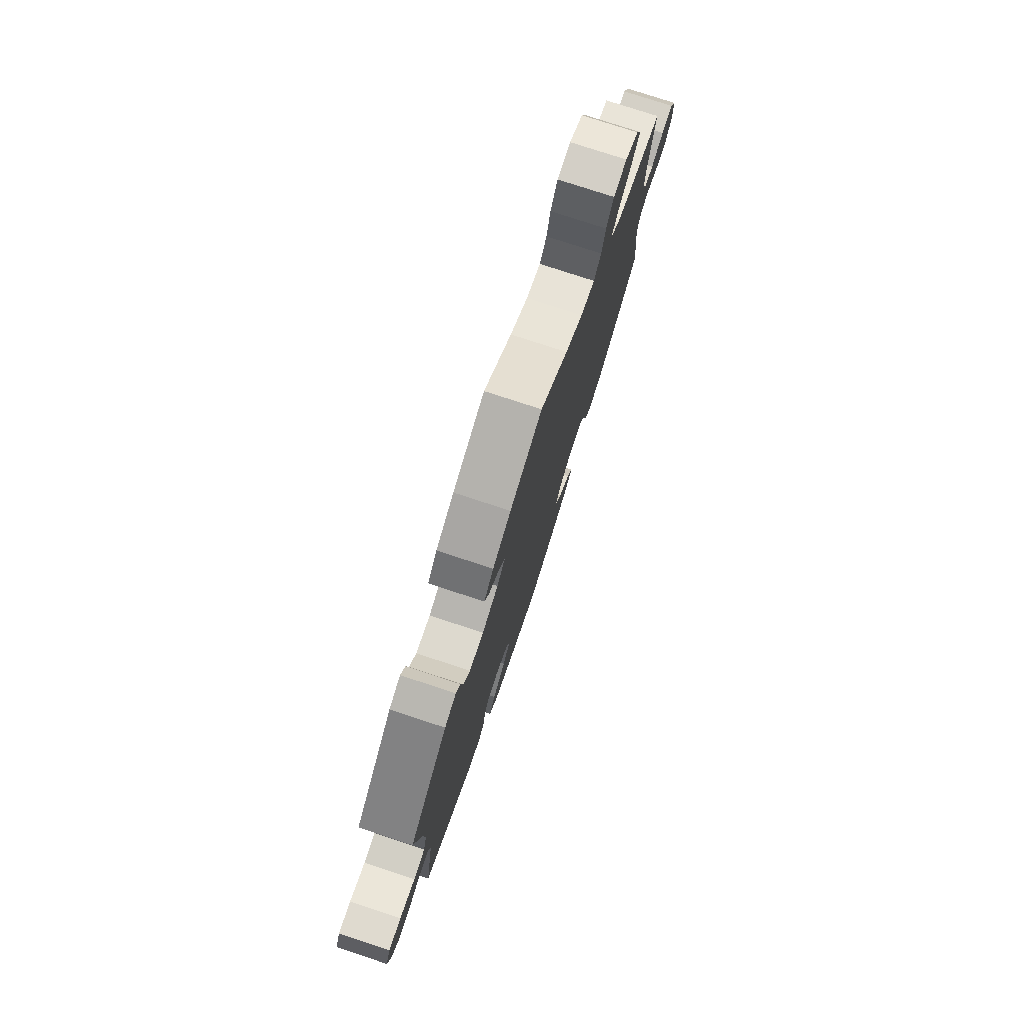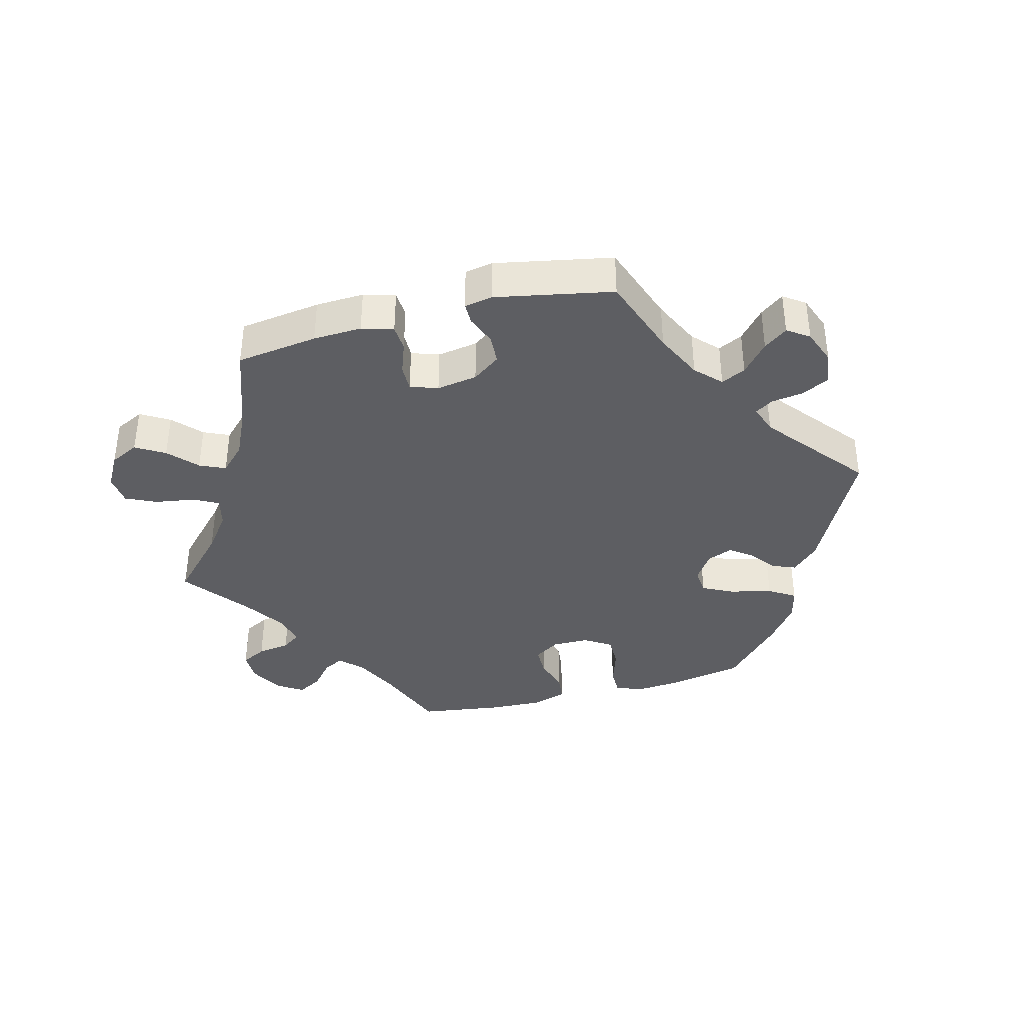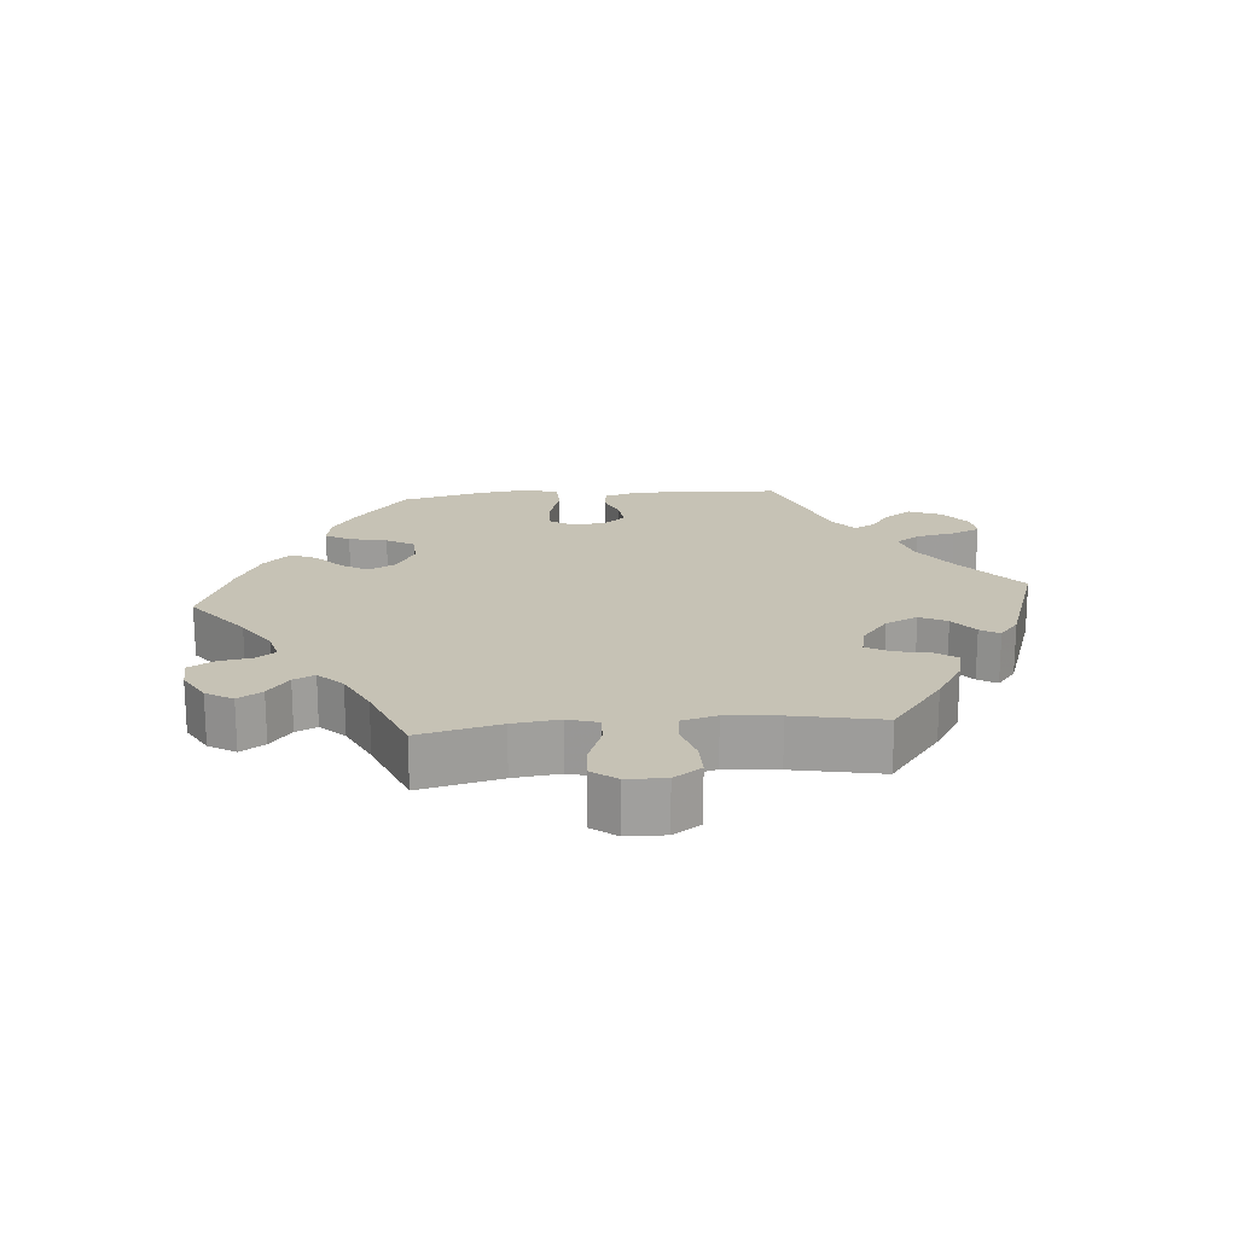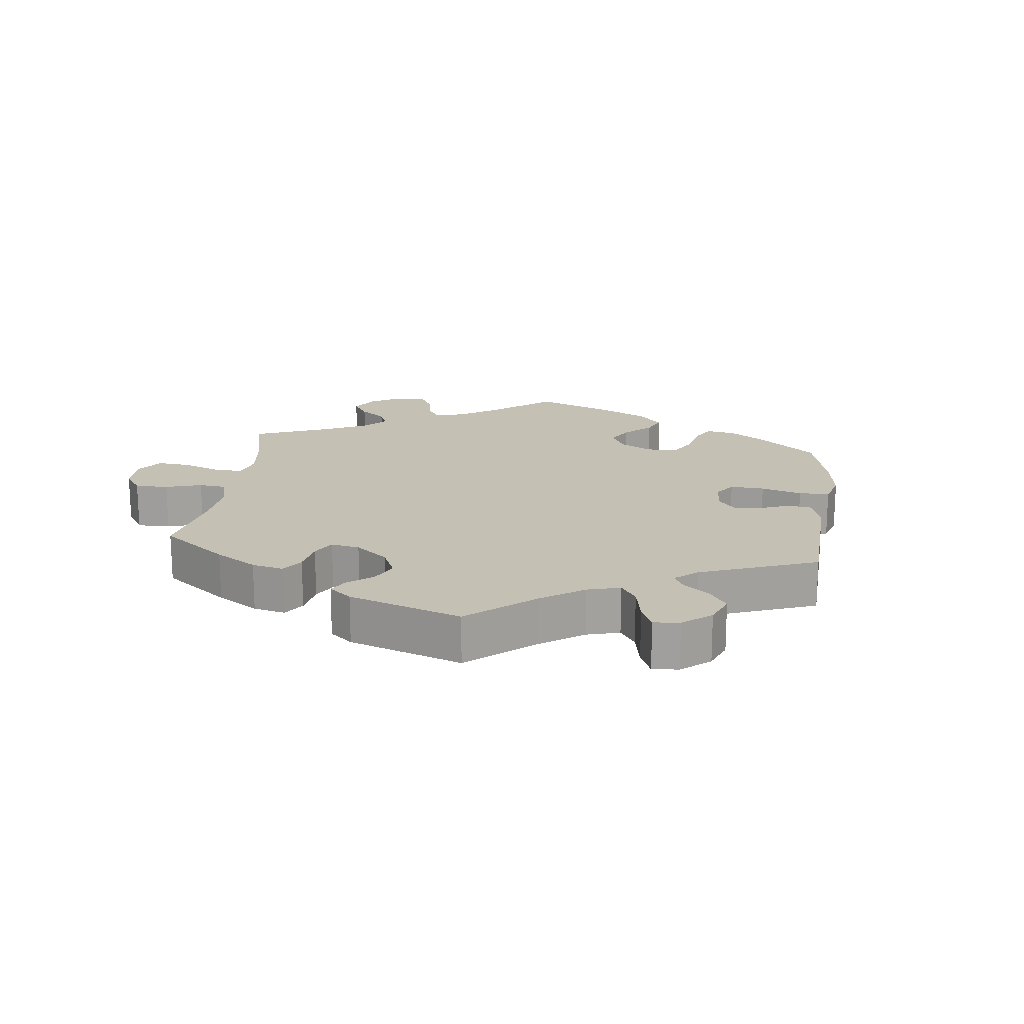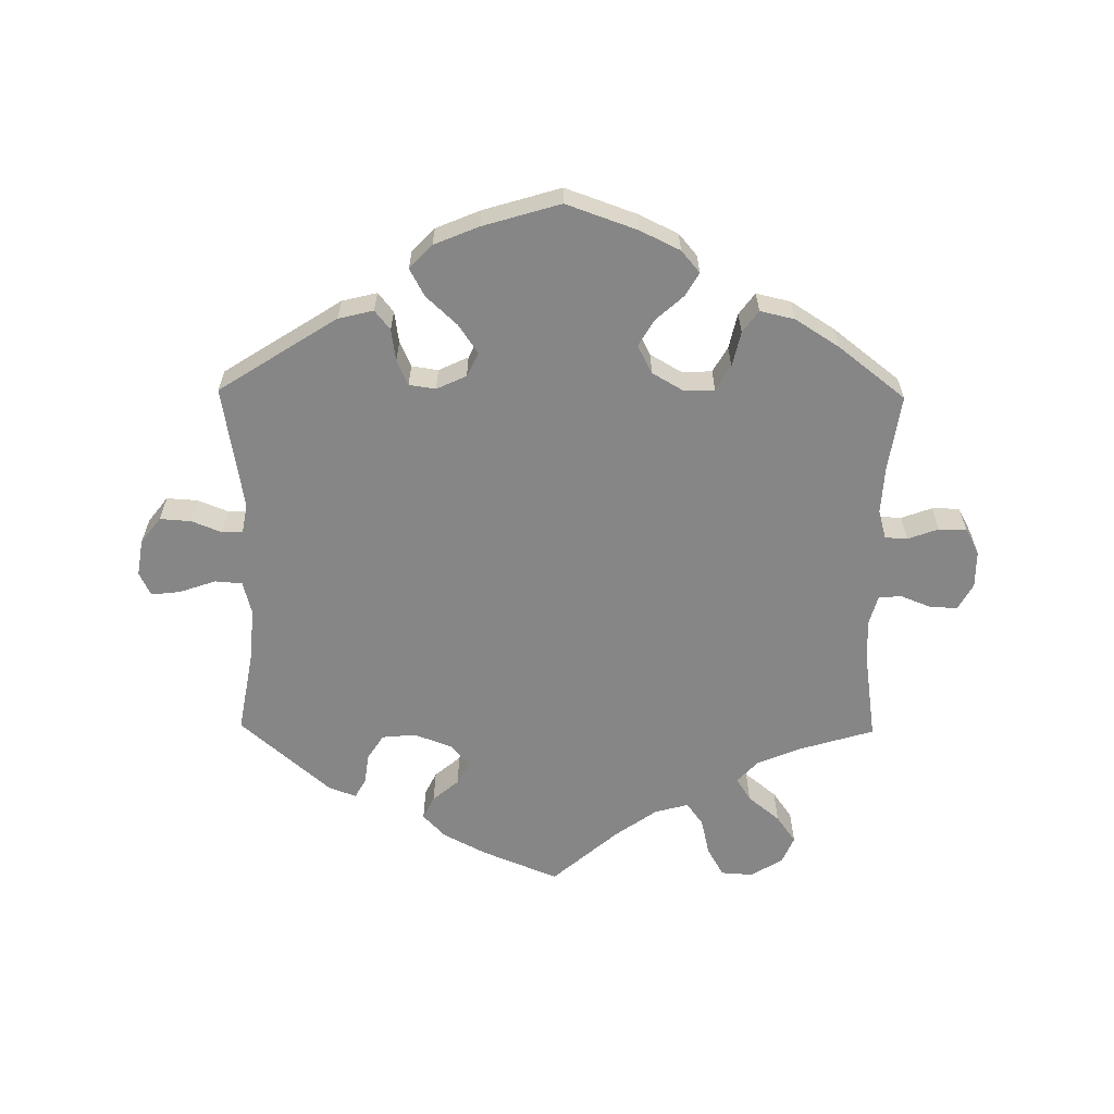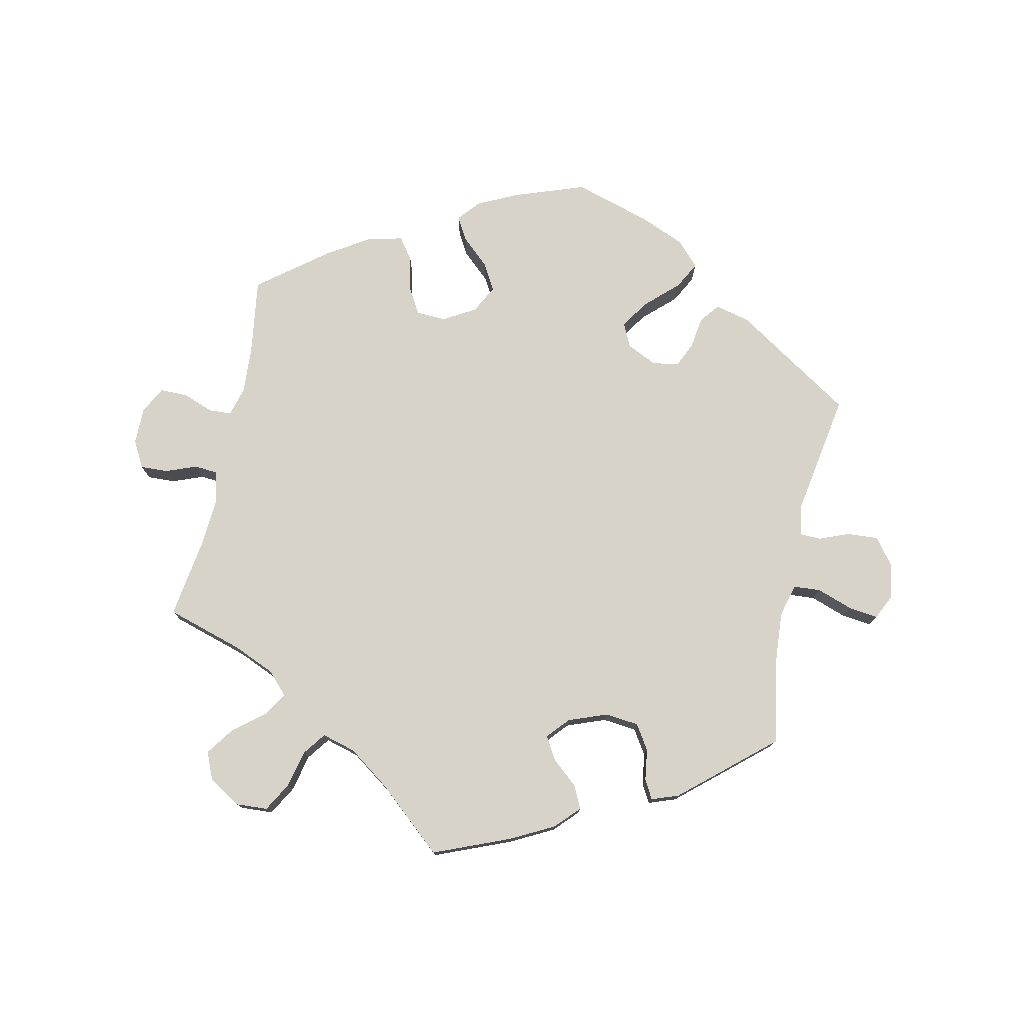
<metadata>
{"format":"obj","ext":"obj","renderer":"f3d","projection":"perspective","resolution":1024,"background":"white","views":[{"elev":77.4,"azim":108.2,"up":"+Z"},{"elev":-38.5,"azim":44.6,"up":"+Y"},{"elev":18.9,"azim":-35.0,"up":"+Y"},{"elev":18.3,"azim":66.9,"up":"+Y"},{"elev":-62.0,"azim":179.3,"up":"+Y"},{"elev":76.9,"azim":12.2,"up":"+Y"}]}
</metadata>
<code>
v 0.115 0.07 0.531
v 0.18 0.07 0.497
v 0.214 0.07 0.461
v 0.197 0.07 0.426
v 0.158 0.07 0.393
v 0.138 0.07 0.359
v 0.167 0.07 0.326
v 0.225 0.07 0.304
v 0.276 0.07 0.309
v 0.3 0.07 0.346
v 0.307 0.07 0.394
v 0.323 0.07 0.422
v 0.364 0.07 0.407
v 0.5 0.07 0.289
v 0.477 0.07 0.161
v 0.471 0.07 0.083
v 0.484 0.07 0.033
v 0.525 0.07 0.03
v 0.58 0.07 0.049
v 0.624 0.07 0.054
v 0.641 0.07 0.018
v 0.632 0.07 -0.037
v 0.602 0.07 -0.076
v 0.555 0.07 -0.073
v 0.51 0.07 -0.055
v 0.478 0.07 -0.056
v 0.47 0.07 -0.1
v 0.501 0.07 -0.288
v 0.323 0.07 -0.402
v 0.27 0.07 -0.415
v 0.247 0.07 -0.386
v 0.24 0.07 -0.338
v 0.223 0.07 -0.3
v 0.183 0.07 -0.294
v 0.138 0.07 -0.315
v 0.121 0.07 -0.351
v 0.15 0.07 -0.394
v 0.197 0.07 -0.438
v 0.219 0.07 -0.479
v 0.185 0.07 -0.515
v 0.118 0.07 -0.543
v 0.001 0.07 -0.578
v -0.106 0.07 -0.54
v -0.166 0.07 -0.511
v -0.194 0.07 -0.478
v -0.174 0.07 -0.443
v -0.132 0.07 -0.405
v -0.109 0.07 -0.365
v -0.131 0.07 -0.323
v -0.179 0.07 -0.295
v -0.224 0.07 -0.297
v -0.246 0.07 -0.335
v -0.258 0.07 -0.388
v -0.282 0.07 -0.421
v -0.334 0.07 -0.409
v -0.4 0.07 -0.367
v -0.501 0.07 -0.288
v -0.484 0.07 -0.172
v -0.48 0.07 -0.102
v -0.492 0.07 -0.058
v -0.526 0.07 -0.056
v -0.572 0.07 -0.073
v -0.614 0.07 -0.073
v -0.635 0.07 -0.033
v -0.635 0.07 0.023
v -0.613 0.07 0.063
v -0.571 0.07 0.061
v -0.525 0.07 0.043
v -0.491 0.07 0.046
v -0.478 0.07 0.093
v -0.483 0.07 0.166
v -0.501 0.07 0.289
v -0.385 0.07 0.324
v -0.322 0.07 0.351
v -0.291 0.07 0.384
v -0.313 0.07 0.419
v -0.361 0.07 0.458
v -0.39 0.07 0.499
v -0.372 0.07 0.541
v -0.324 0.07 0.57
v -0.276 0.07 0.567
v -0.251 0.07 0.523
v -0.238 0.07 0.467
v -0.213 0.07 0.433
v -0.162 0.07 0.447
v -0.099 0.07 0.492
v 0 0.07 0.578
v 0.115 0 0.531
v 0.18 0 0.497
v 0.214 0 0.461
v 0.197 0 0.426
v 0.158 0 0.393
v 0.138 0 0.359
v 0.167 0 0.326
v 0.225 0 0.304
v 0.276 0 0.309
v 0.3 0 0.346
v 0.307 0 0.394
v 0.323 0 0.422
v 0.364 0 0.407
v 0.5 0 0.289
v 0.477 0 0.161
v 0.471 0 0.083
v 0.484 0 0.033
v 0.525 0 0.03
v 0.58 0 0.049
v 0.624 0 0.054
v 0.641 0 0.018
v 0.632 0 -0.037
v 0.602 0 -0.076
v 0.555 0 -0.073
v 0.51 0 -0.055
v 0.478 0 -0.056
v 0.47 0 -0.1
v 0.501 0 -0.288
v 0.323 0 -0.402
v 0.27 0 -0.415
v 0.247 0 -0.386
v 0.24 0 -0.338
v 0.223 0 -0.3
v 0.183 0 -0.294
v 0.138 0 -0.315
v 0.121 0 -0.351
v 0.15 0 -0.394
v 0.197 0 -0.438
v 0.219 0 -0.479
v 0.185 0 -0.515
v 0.118 0 -0.543
v 0.001 0 -0.578
v -0.106 0 -0.54
v -0.166 0 -0.511
v -0.194 0 -0.478
v -0.174 0 -0.443
v -0.132 0 -0.405
v -0.109 0 -0.365
v -0.131 0 -0.323
v -0.179 0 -0.295
v -0.224 0 -0.297
v -0.246 0 -0.335
v -0.258 0 -0.388
v -0.282 0 -0.421
v -0.334 0 -0.409
v -0.4 0 -0.367
v -0.501 0 -0.288
v -0.484 0 -0.172
v -0.48 0 -0.102
v -0.492 0 -0.058
v -0.526 0 -0.056
v -0.572 0 -0.073
v -0.614 0 -0.073
v -0.635 0 -0.033
v -0.635 0 0.023
v -0.613 0 0.063
v -0.571 0 0.061
v -0.525 0 0.043
v -0.491 0 0.046
v -0.478 0 0.093
v -0.483 0 0.166
v -0.501 0 0.289
v -0.385 0 0.324
v -0.322 0 0.351
v -0.291 0 0.384
v -0.313 0 0.419
v -0.361 0 0.458
v -0.39 0 0.499
v -0.372 0 0.541
v -0.324 0 0.57
v -0.276 0 0.567
v -0.251 0 0.523
v -0.238 0 0.467
v -0.213 0 0.433
v -0.162 0 0.447
v -0.099 0 0.492
v 0 0 0.578
f 86 87 1 2
f 85 86 2 3
f 84 85 3 4
f 80 81 82 83
f 80 83 84
f 79 80 84
f 76 77 78 79
f 75 76 79 84
f 74 75 84 4
f 71 72 73
f 70 71 73 74
f 69 70 74 4
f 65 66 67 68
f 65 68 69
f 64 65 69
f 61 62 63 64
f 60 61 64 69
f 59 60 69 4
f 55 56 57 58
f 52 53 54 55
f 51 52 55 58
f 50 51 58 59
f 44 45 46 47
f 44 47 48
f 43 44 48
f 42 43 48
f 41 42 48
f 40 41 48 49
f 37 38 39 40
f 36 37 40 49
f 29 30 31 32
f 27 28 29 32
f 26 27 32 33
f 22 23 24 25
f 22 25 26
f 21 22 26
f 18 19 20 21
f 17 18 21 26
f 16 17 26 33
f 12 13 14 15
f 10 11 12 15
f 9 10 15 16
f 8 9 16 33
f 59 4 5
f 59 5 6
f 50 59 6 7
f 35 36 49 50
f 34 35 50 7
f 7 8 33 34
f 89 88 174 173
f 90 89 173 172
f 91 90 172 171
f 170 169 168 167
f 171 170 167
f 171 167 166
f 166 165 164 163
f 171 166 163 162
f 91 171 162 161
f 160 159 158
f 161 160 158 157
f 91 161 157 156
f 155 154 153 152
f 156 155 152
f 156 152 151
f 151 150 149 148
f 156 151 148 147
f 91 156 147 146
f 145 144 143 142
f 142 141 140 139
f 145 142 139 138
f 146 145 138 137
f 134 133 132 131
f 135 134 131
f 135 131 130
f 135 130 129
f 135 129 128
f 136 135 128 127
f 127 126 125 124
f 136 127 124 123
f 119 118 117 116
f 119 116 115 114
f 120 119 114 113
f 112 111 110 109
f 113 112 109
f 113 109 108
f 108 107 106 105
f 113 108 105 104
f 120 113 104 103
f 102 101 100 99
f 102 99 98 97
f 103 102 97 96
f 120 103 96 95
f 92 91 146
f 93 92 146
f 94 93 146 137
f 137 136 123 122
f 94 137 122 121
f 121 120 95 94
f 1 88 89 2
f 2 89 90 3
f 3 90 91 4
f 4 91 92 5
f 5 92 93 6
f 6 93 94 7
f 7 94 95 8
f 8 95 96 9
f 9 96 97 10
f 10 97 98 11
f 11 98 99 12
f 12 99 100 13
f 13 100 101 14
f 14 101 102 15
f 15 102 103 16
f 16 103 104 17
f 17 104 105 18
f 18 105 106 19
f 19 106 107 20
f 20 107 108 21
f 21 108 109 22
f 22 109 110 23
f 23 110 111 24
f 24 111 112 25
f 25 112 113 26
f 26 113 114 27
f 27 114 115 28
f 28 115 116 29
f 29 116 117 30
f 30 117 118 31
f 31 118 119 32
f 32 119 120 33
f 33 120 121 34
f 34 121 122 35
f 35 122 123 36
f 36 123 124 37
f 37 124 125 38
f 38 125 126 39
f 39 126 127 40
f 40 127 128 41
f 41 128 129 42
f 42 129 130 43
f 43 130 131 44
f 44 131 132 45
f 45 132 133 46
f 46 133 134 47
f 47 134 135 48
f 48 135 136 49
f 49 136 137 50
f 50 137 138 51
f 51 138 139 52
f 52 139 140 53
f 53 140 141 54
f 54 141 142 55
f 55 142 143 56
f 56 143 144 57
f 57 144 145 58
f 58 145 146 59
f 59 146 147 60
f 60 147 148 61
f 61 148 149 62
f 62 149 150 63
f 63 150 151 64
f 64 151 152 65
f 65 152 153 66
f 66 153 154 67
f 67 154 155 68
f 68 155 156 69
f 69 156 157 70
f 70 157 158 71
f 71 158 159 72
f 72 159 160 73
f 73 160 161 74
f 74 161 162 75
f 75 162 163 76
f 76 163 164 77
f 77 164 165 78
f 78 165 166 79
f 79 166 167 80
f 80 167 168 81
f 81 168 169 82
f 82 169 170 83
f 83 170 171 84
f 84 171 172 85
f 85 172 173 86
f 86 173 174 87
f 87 174 88 1

</code>
